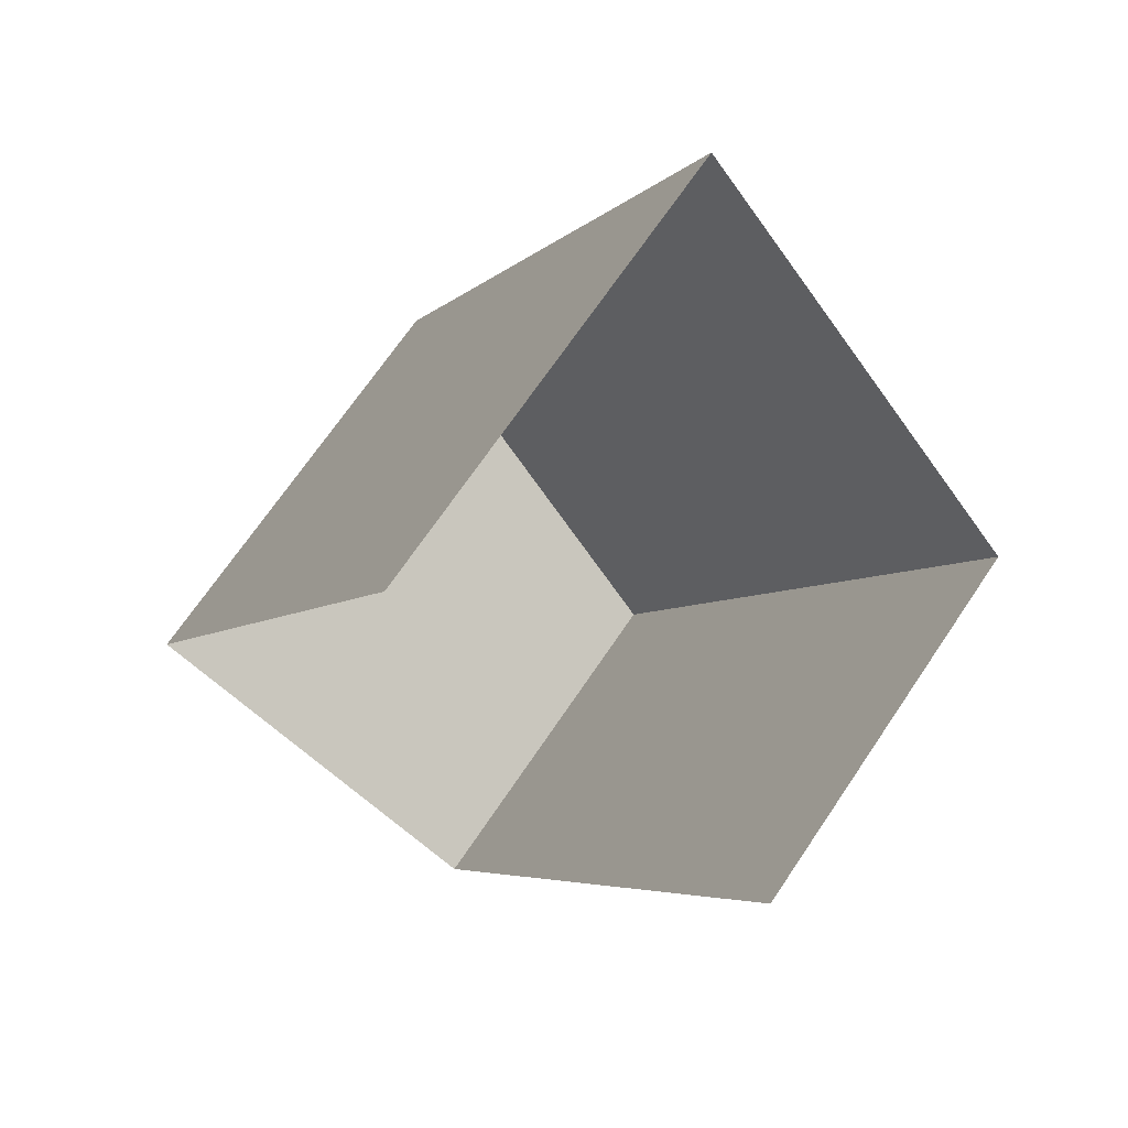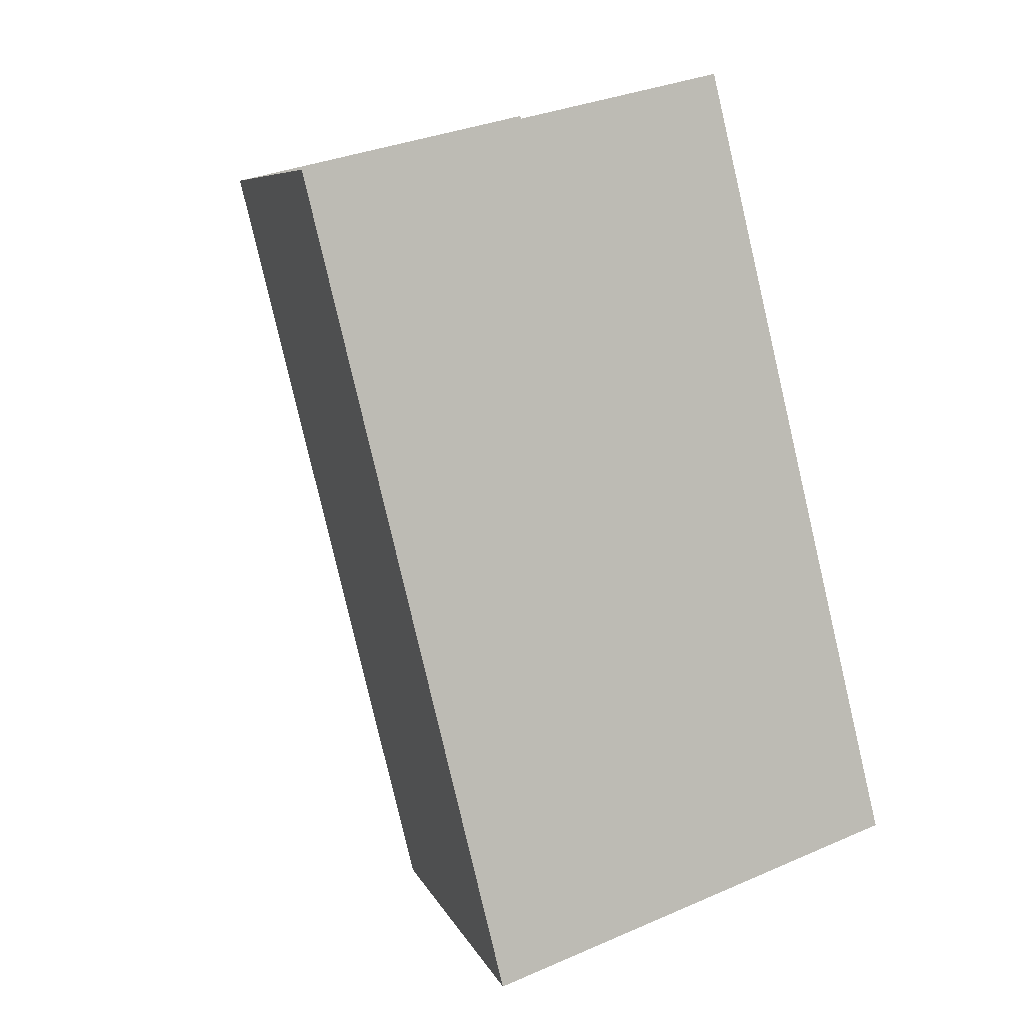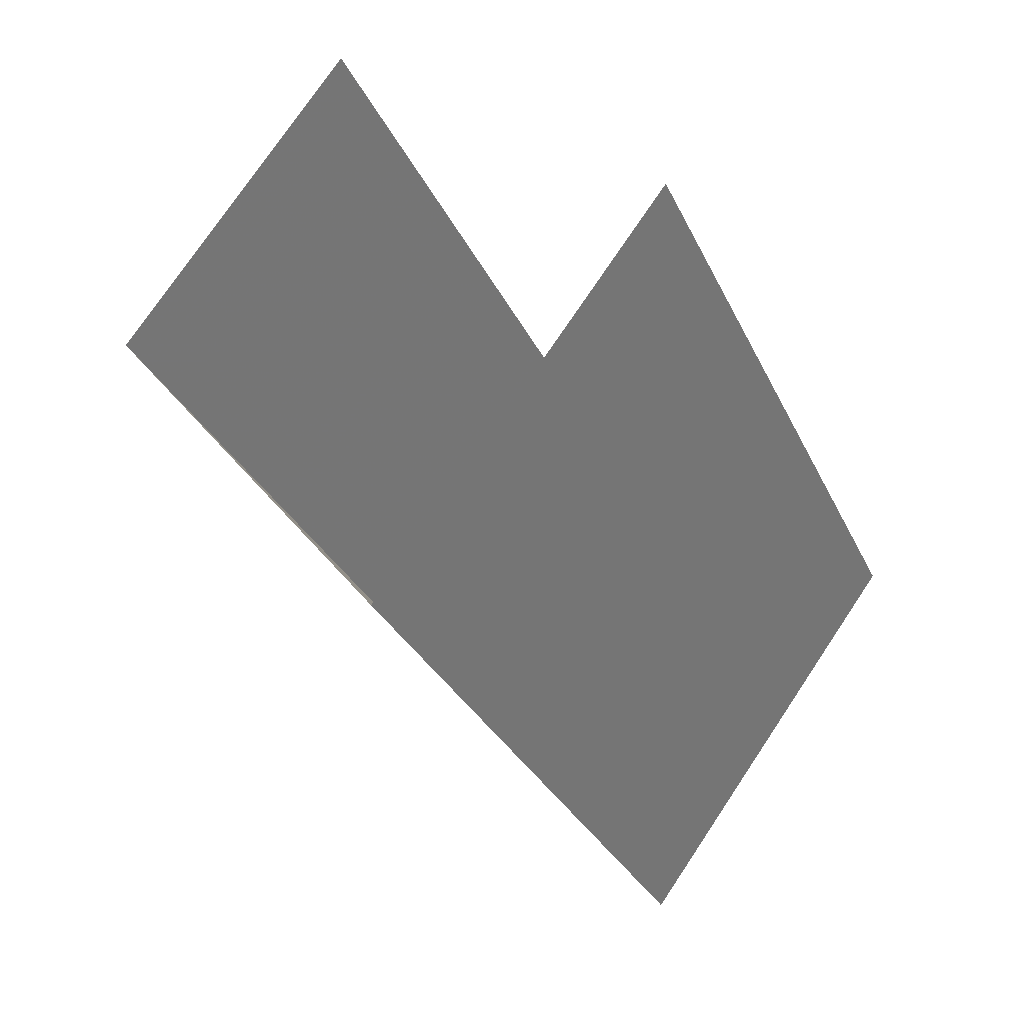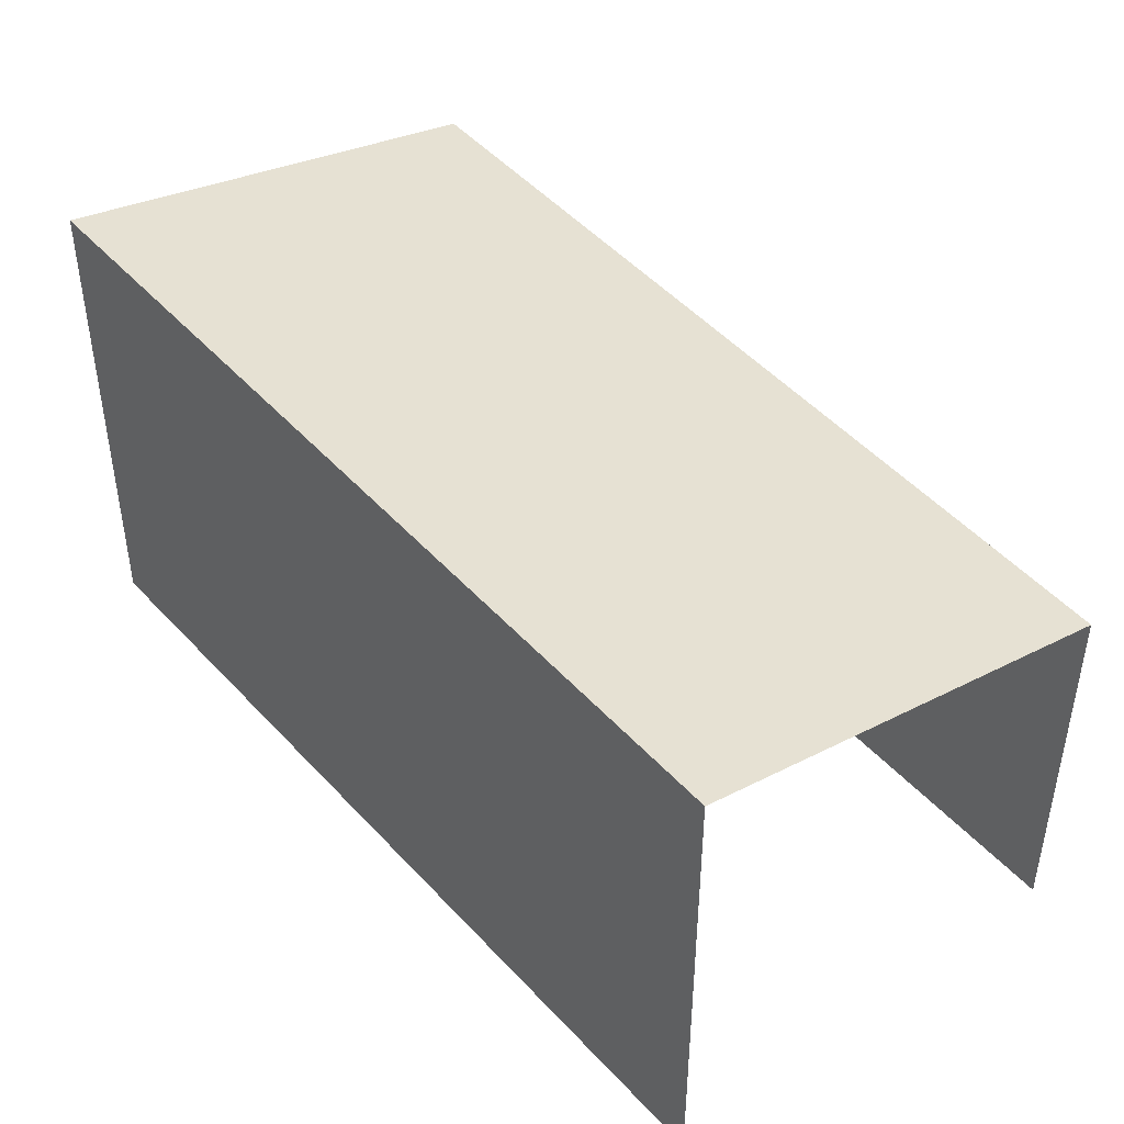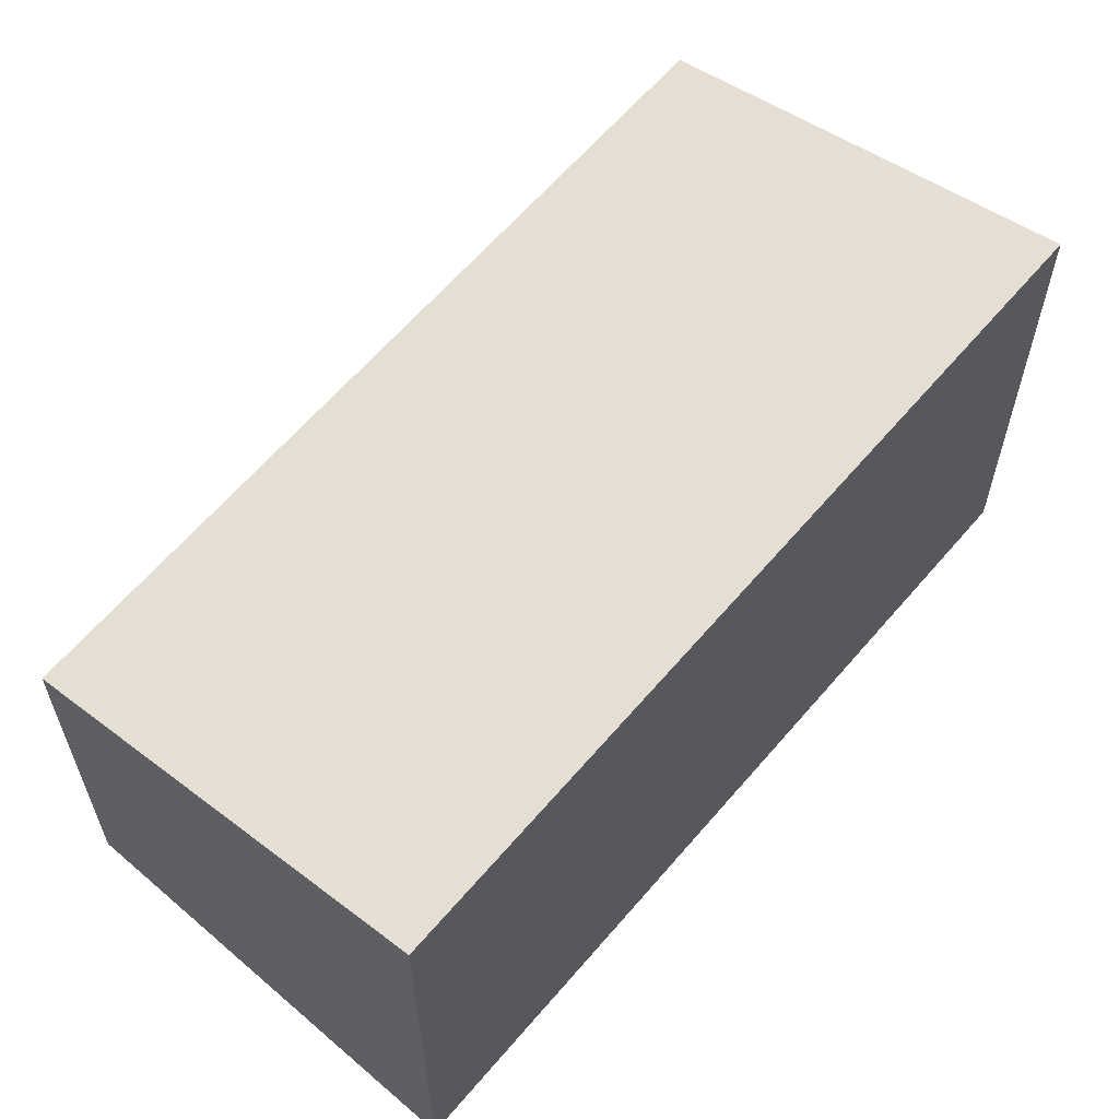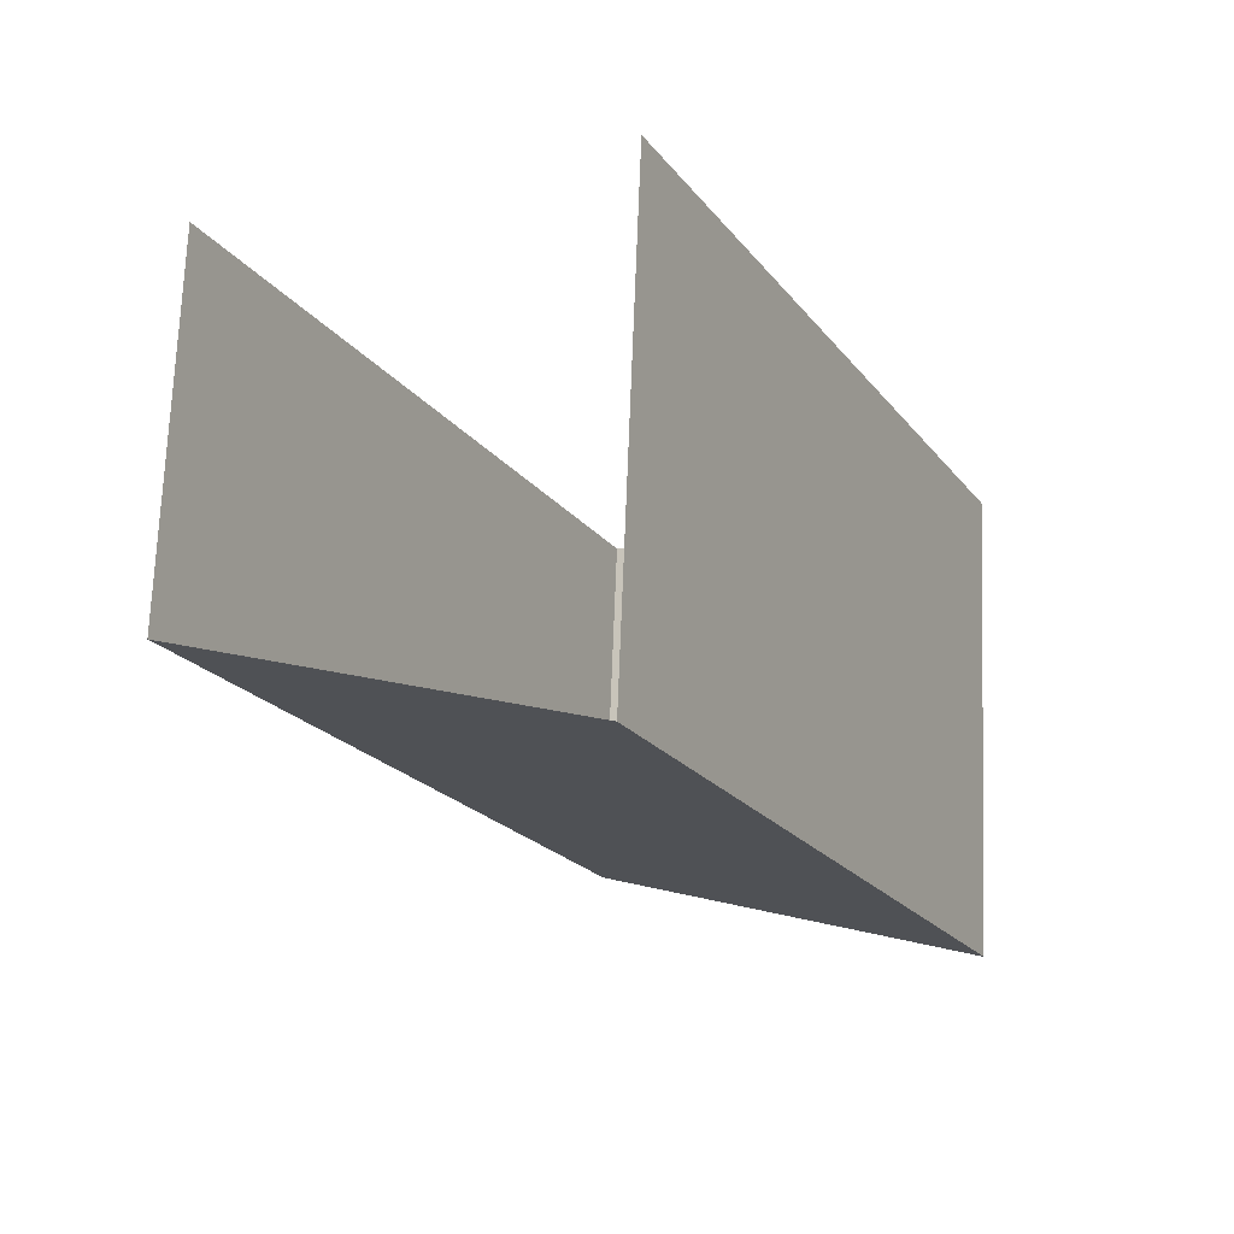
<metadata>
{"format":"obj","ext":"obj","renderer":"f3d","projection":"perspective","resolution":1024,"background":"white","views":[{"elev":69.9,"azim":-145.8,"up":"+Y"},{"elev":31.7,"azim":58.4,"up":"+Y"},{"elev":75.4,"azim":33.7,"up":"+Y"},{"elev":48.2,"azim":165.8,"up":"+Z"},{"elev":62.7,"azim":66.1,"up":"+Z"},{"elev":70.9,"azim":2.3,"up":"+Y"}]}
</metadata>
<code>
v -2.248e+05 -1.279e+05 14.09
v -2.248e+05 -1.278e+05 14.09
v -2.248e+05 -1.279e+05 14.09
v -2.248e+05 -1.279e+05 14.09
v -2.248e+05 -1.278e+05 21.6
v -2.248e+05 -1.279e+05 19.93
v -2.248e+05 -1.279e+05 21.6
v -2.248e+05 -1.279e+05 19.93
f 1 2 3
f 1 4 2
f 8 2 4
f 8 5 2
f 5 6 7
f 5 8 6
f 6 1 3
f 7 6 3
f 8 4 1
f 6 8 1
f 5 3 2
f 5 7 3

</code>
